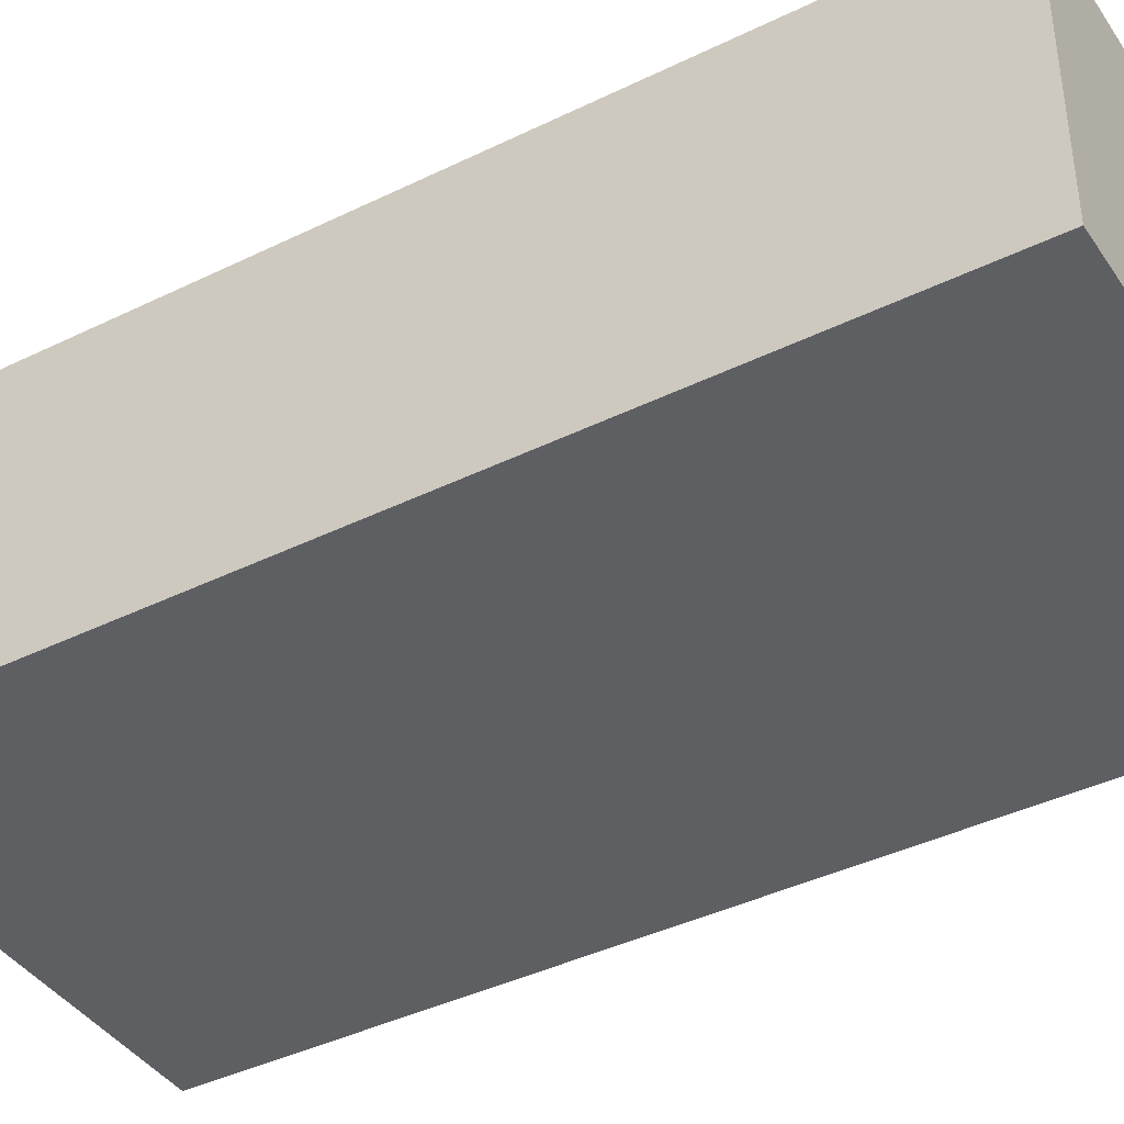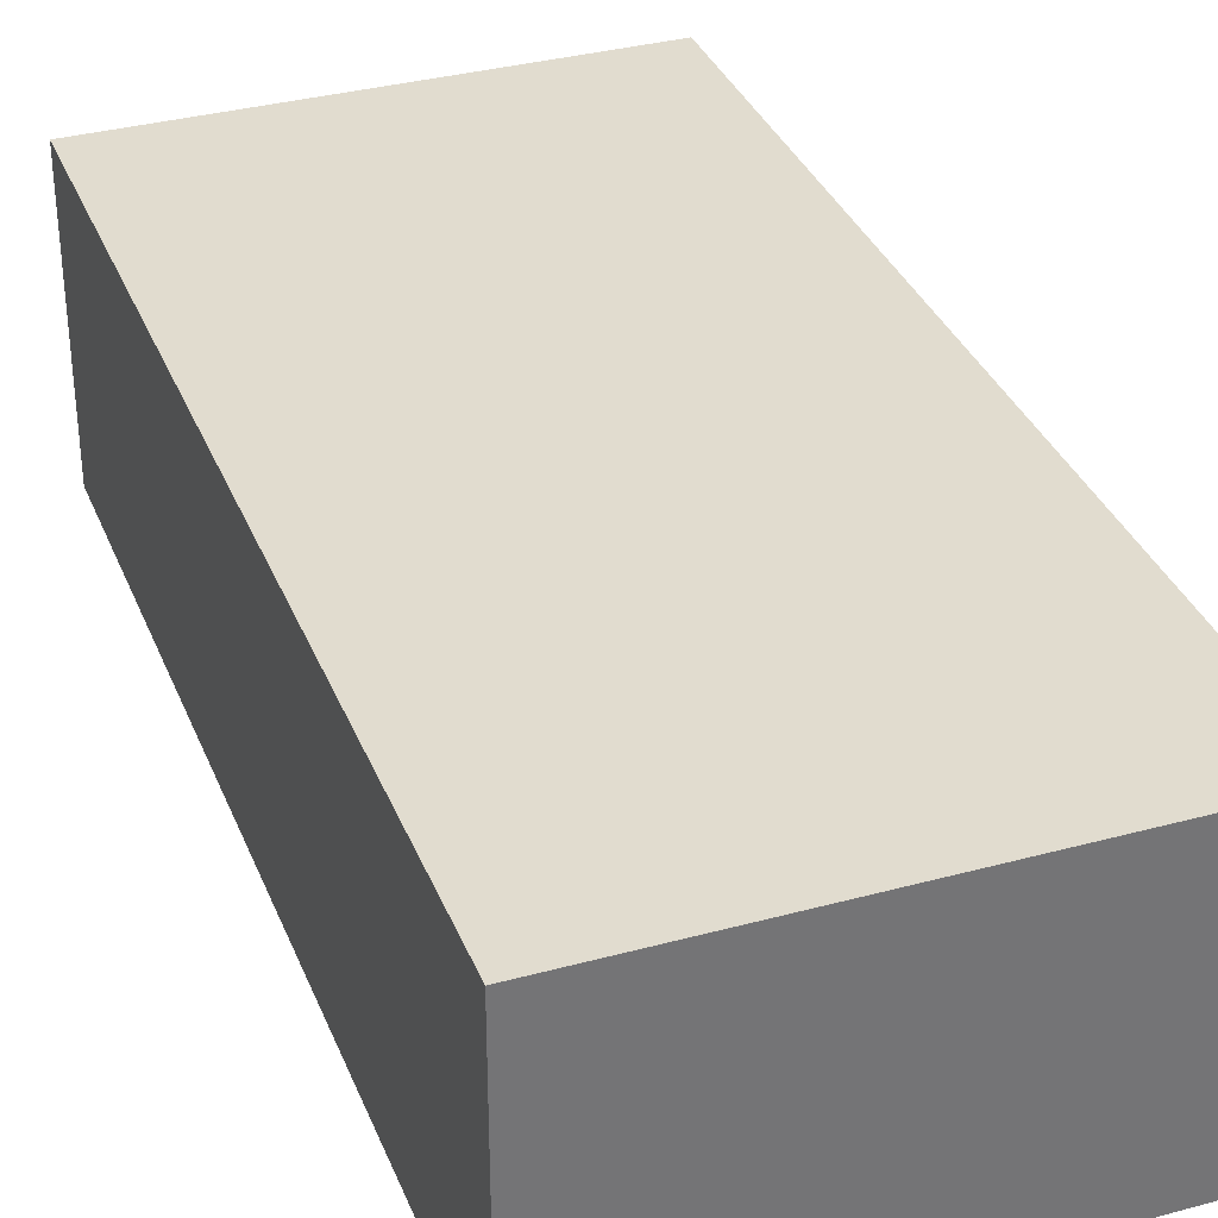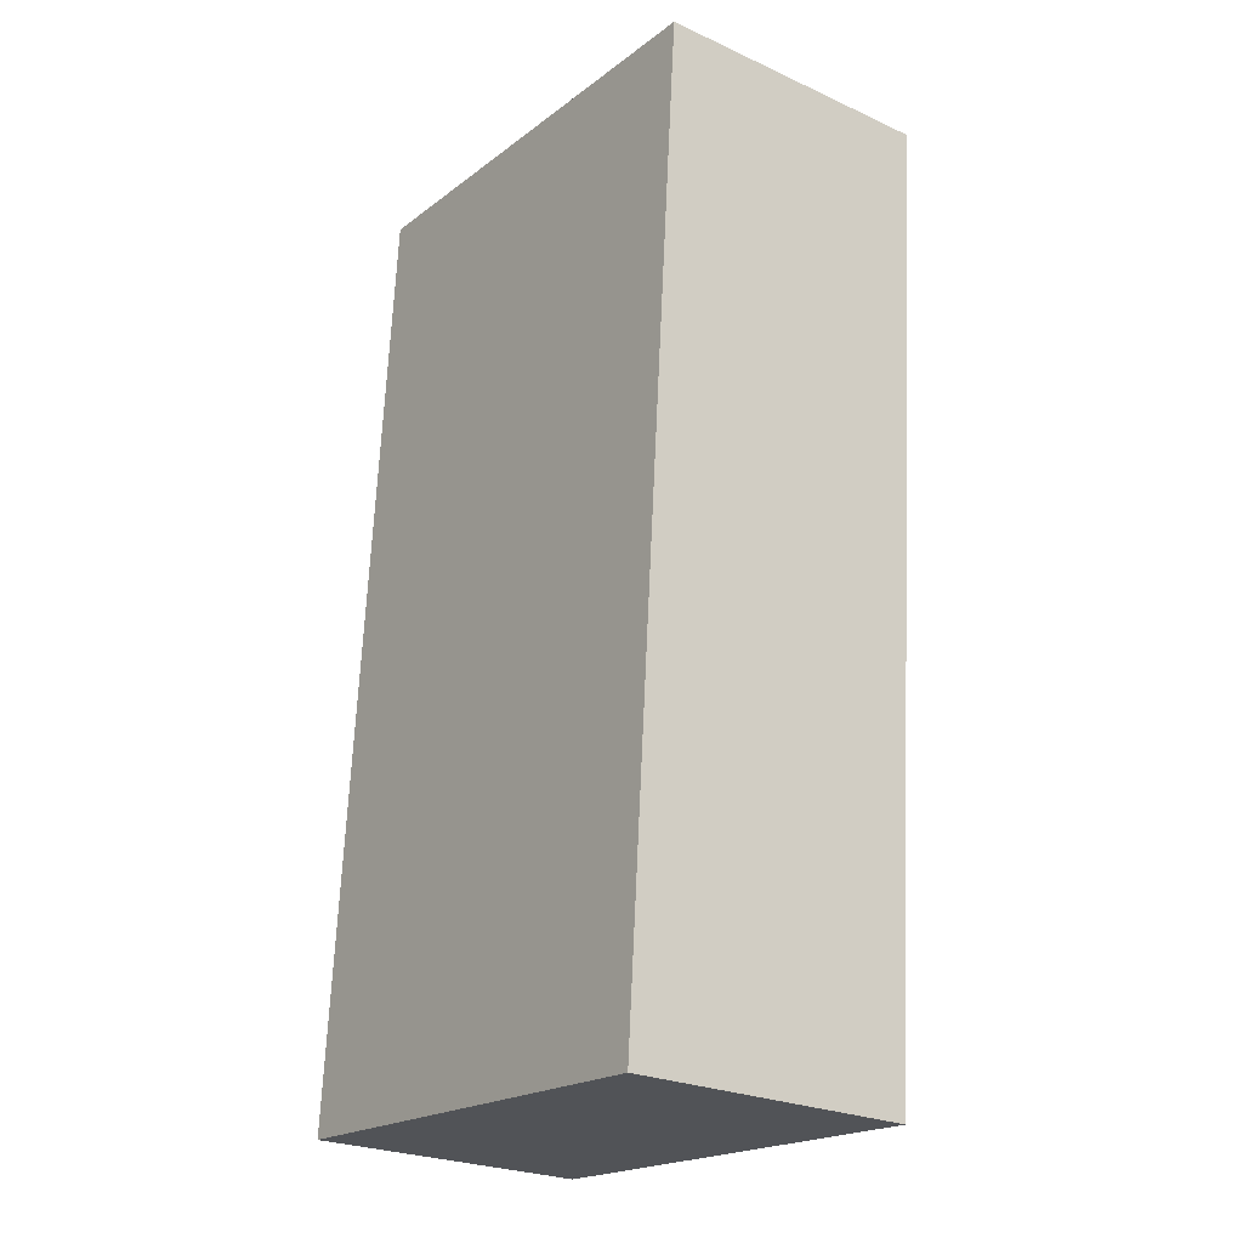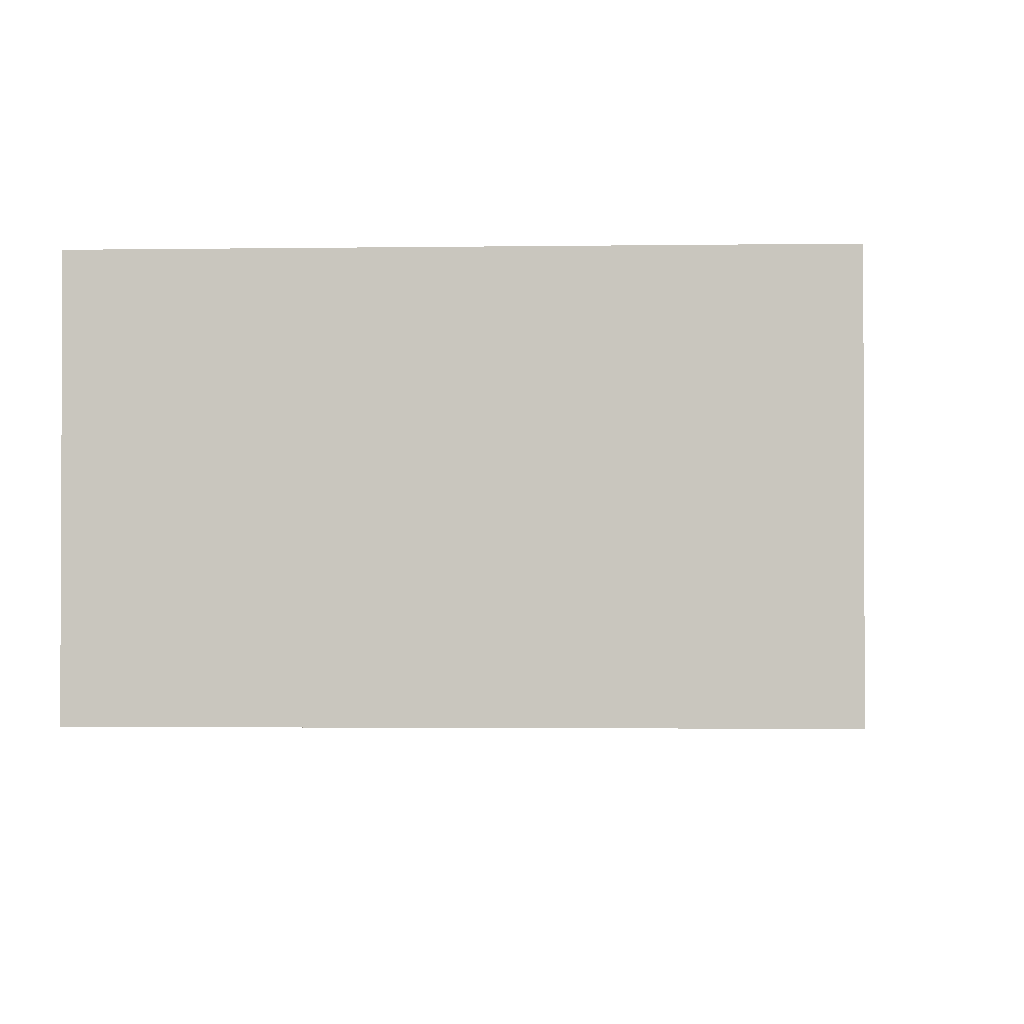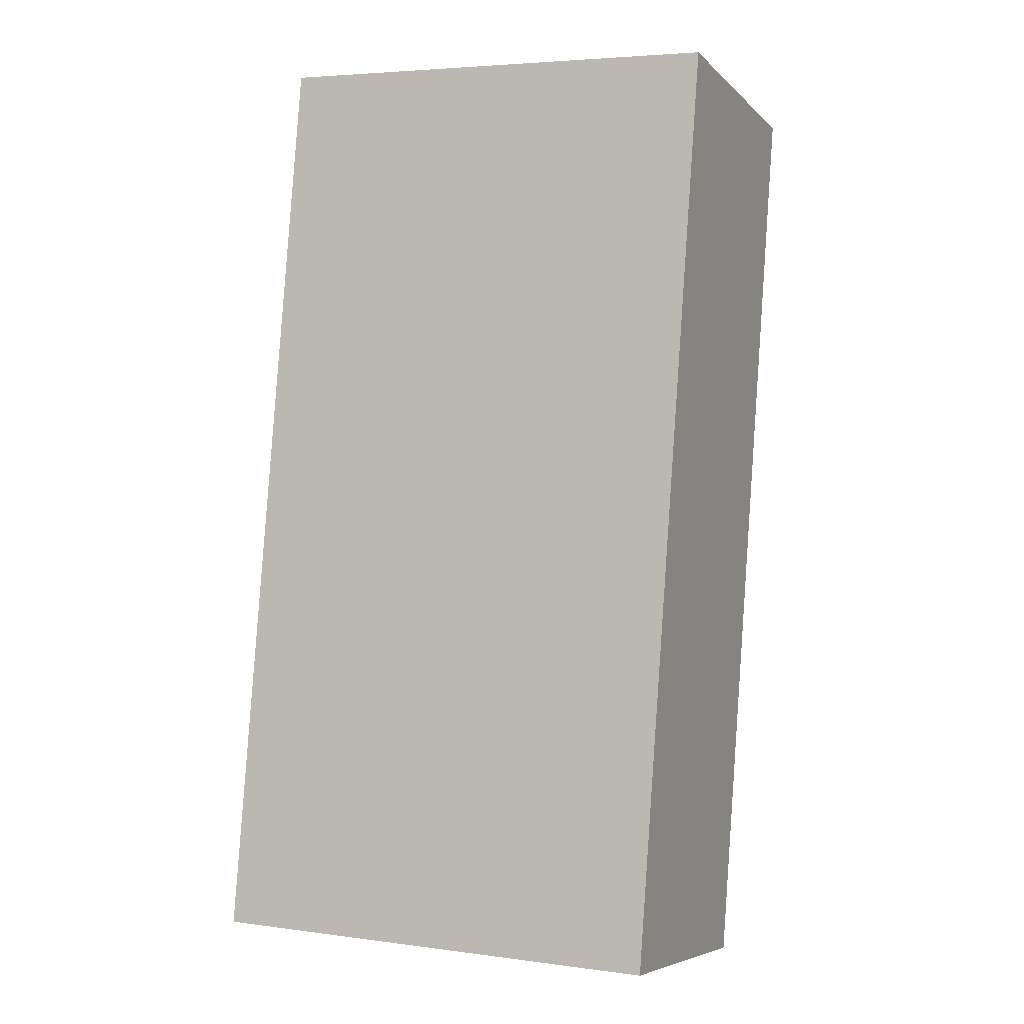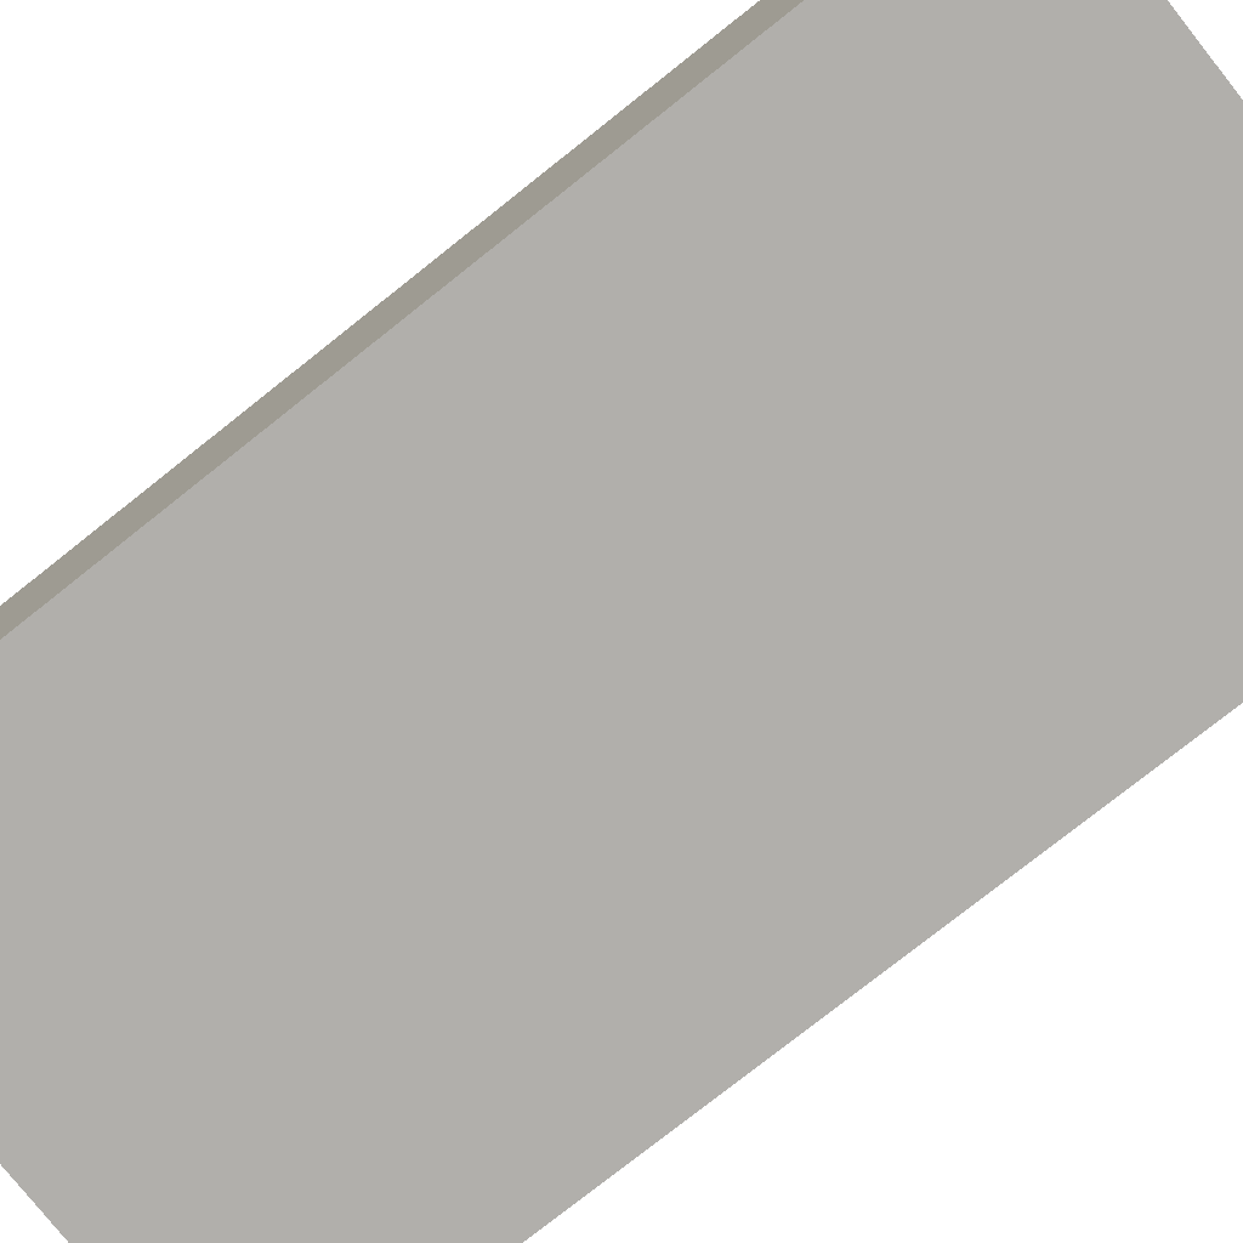
<metadata>
{"format":"obj","ext":"obj","renderer":"f3d","projection":"perspective","resolution":1024,"background":"white","views":[{"elev":-40.8,"azim":125.2,"up":"+Y"},{"elev":34.5,"azim":-15.7,"up":"+Y"},{"elev":-25.1,"azim":53.6,"up":"+Z"},{"elev":-1.8,"azim":8.1,"up":"+Y"},{"elev":-6.4,"azim":23.2,"up":"+Z"},{"elev":-78.1,"azim":-47.3,"up":"+Y"}]}
</metadata>
<code>
v  0 0 0
v  1.178 4.64 15.51
v  9.894e-05 4.64 -0.0001467
v  1.178 -9.498e-16 15.51
v  7.737 3.598e-17 -0.5876
v  7.737 4.64 -0.5878
v  8.915 4.64 14.92
v  8.915 -9.138e-16 14.92
g defaultobject
f 1 2 3
f 2 1 4
f 5 3 6
f 3 5 1
f 5 7 8
f 7 5 6
f 8 2 4
f 2 8 7
f 2 6 3
f 6 2 7
f 5 4 1
f 4 5 8

</code>
